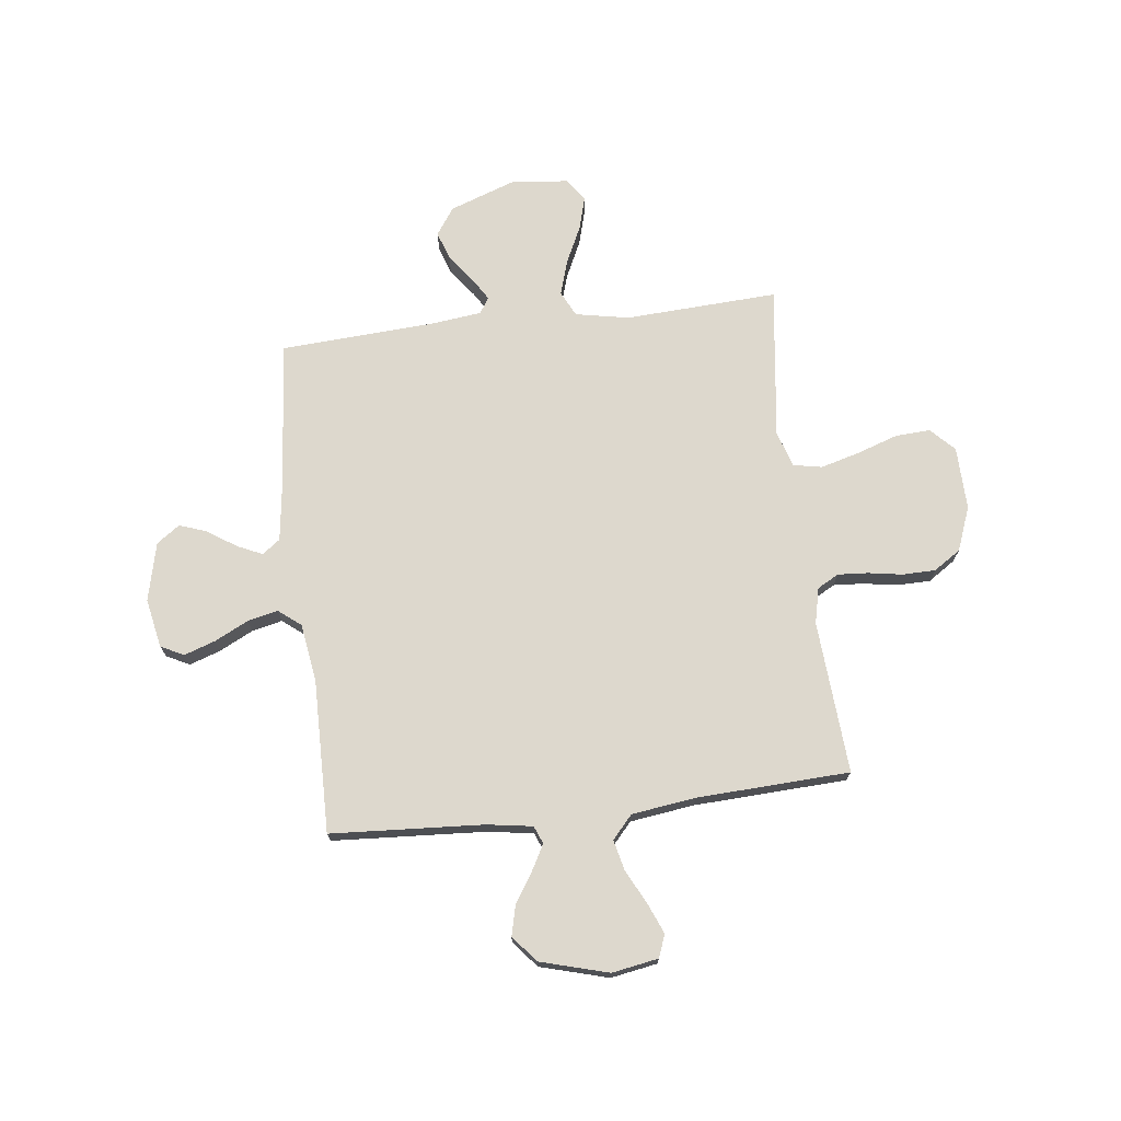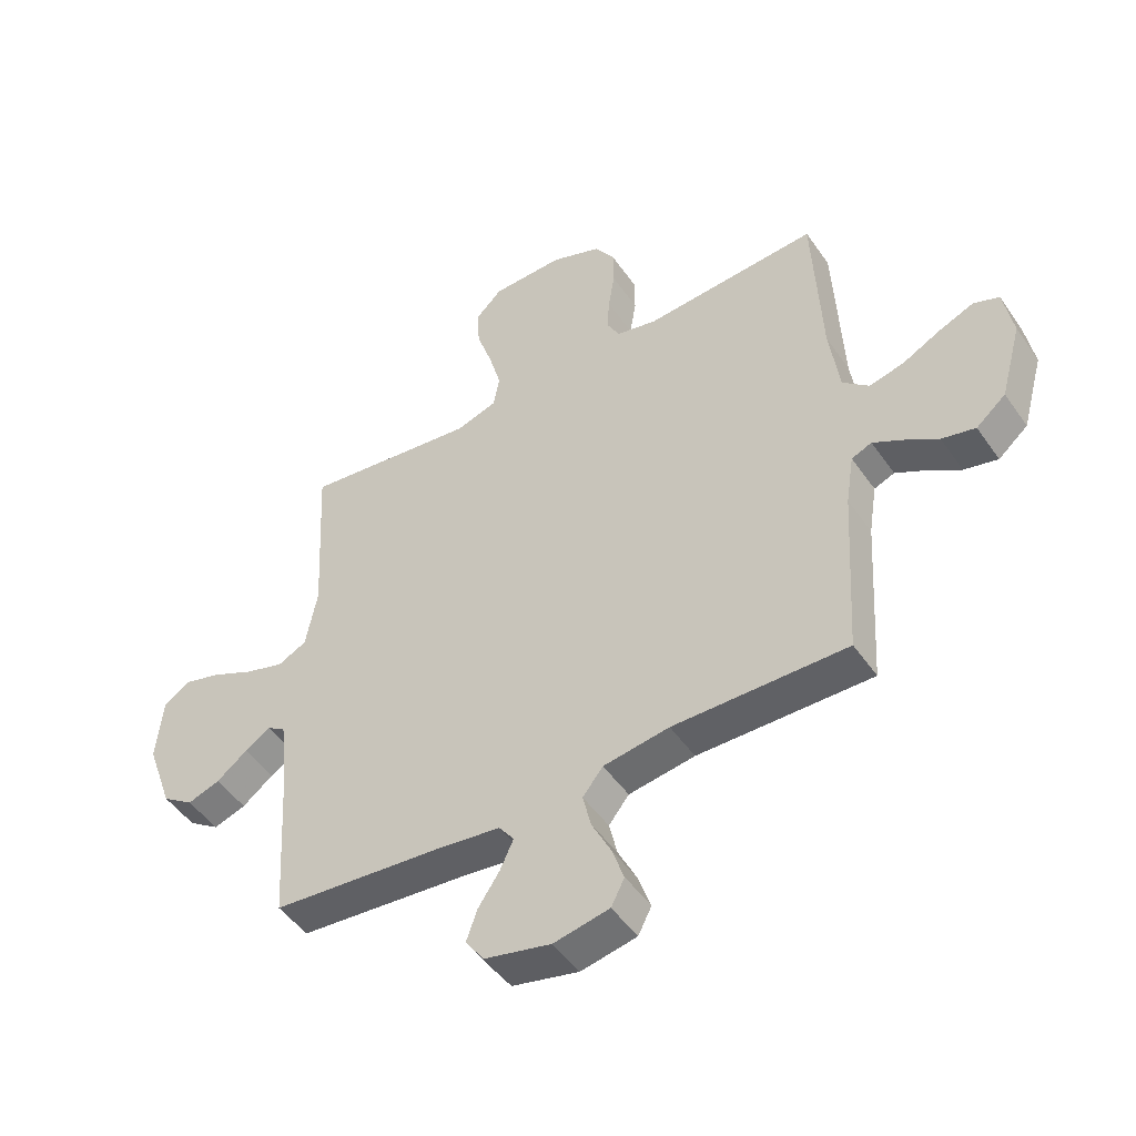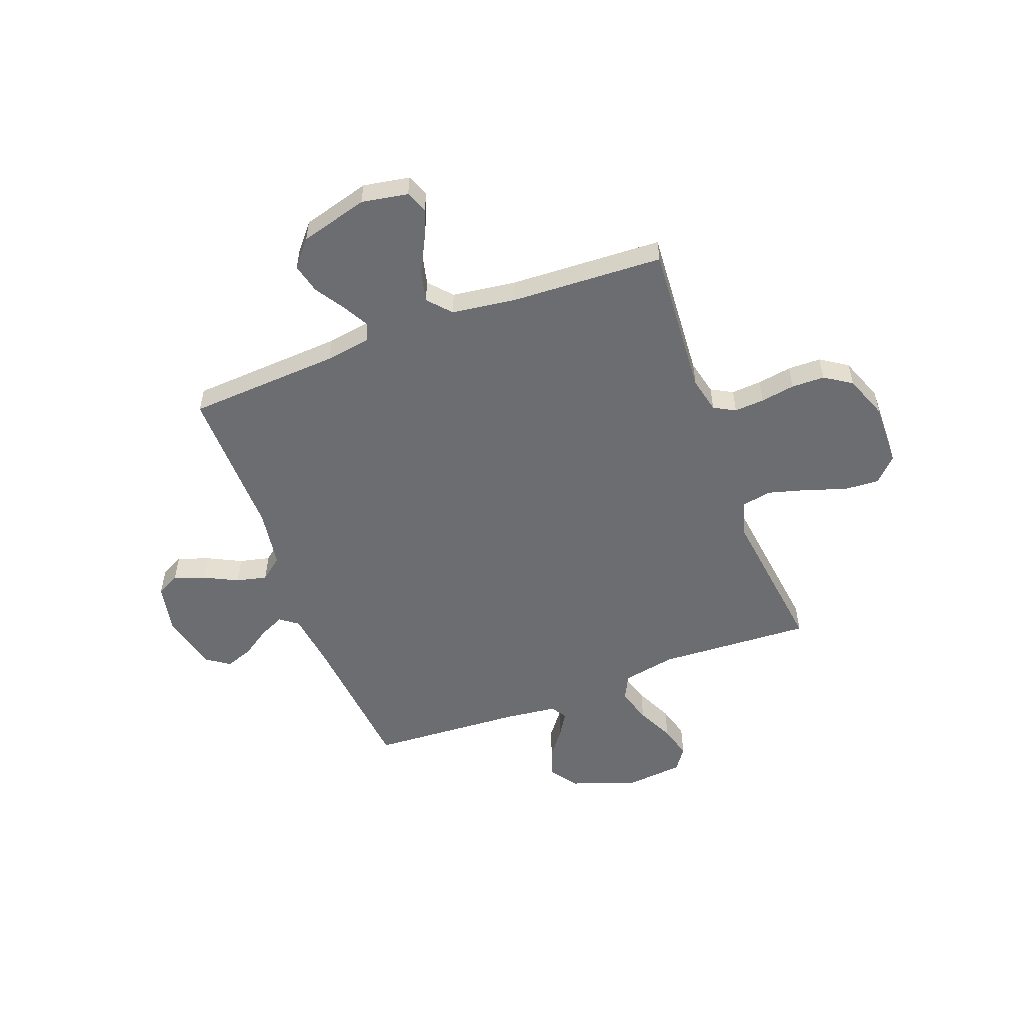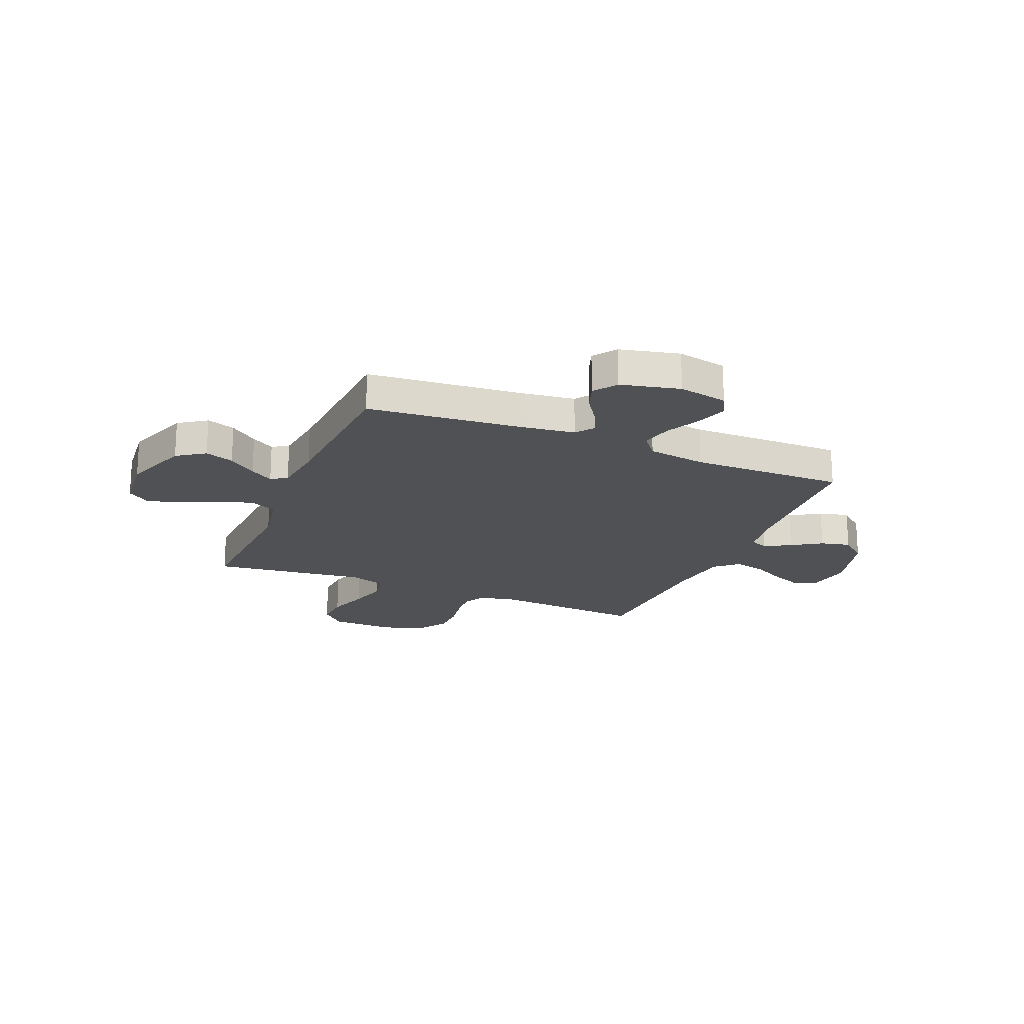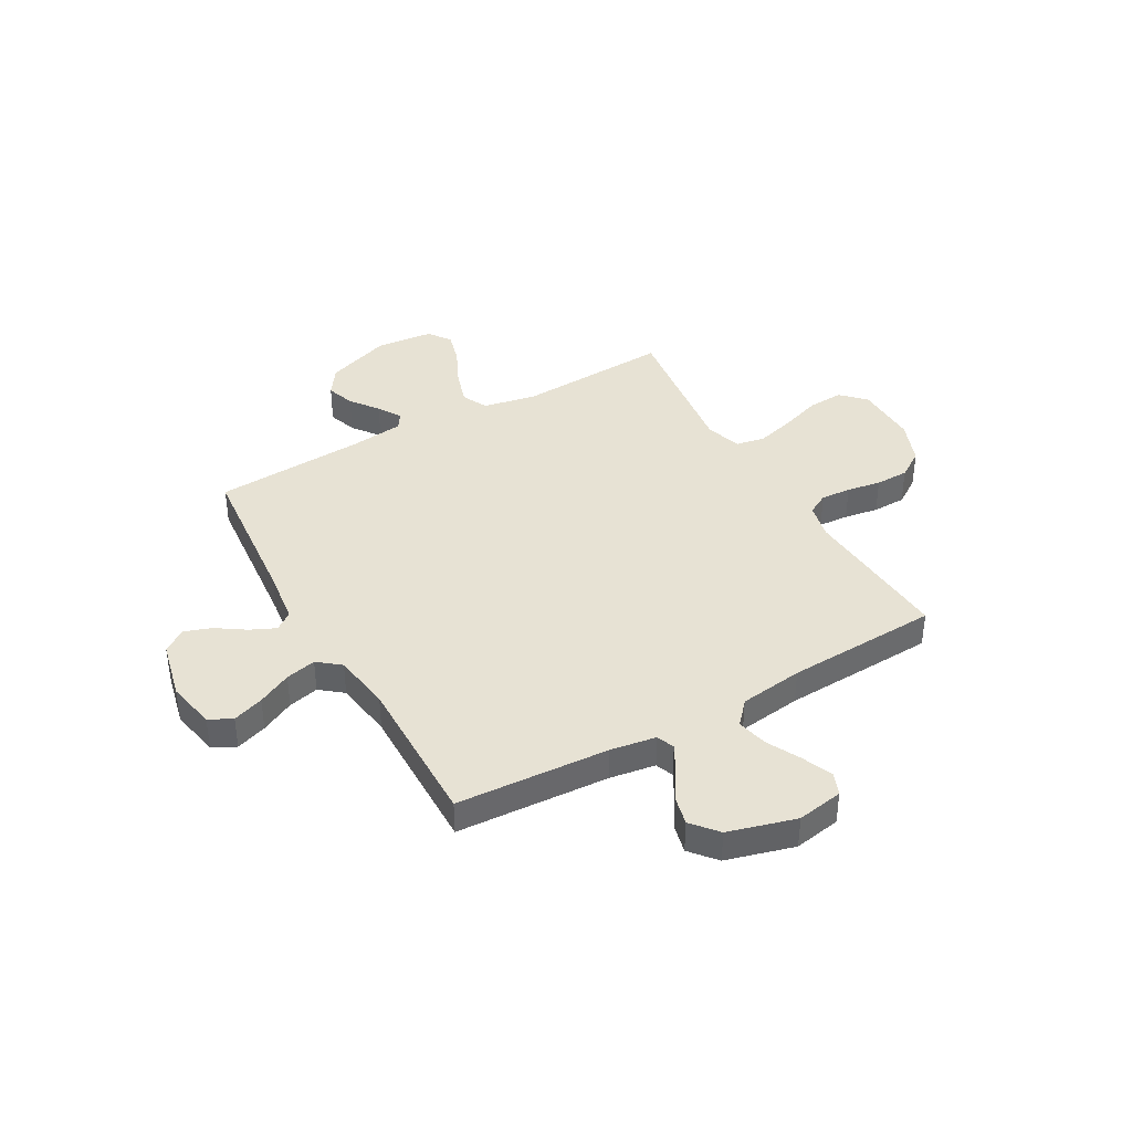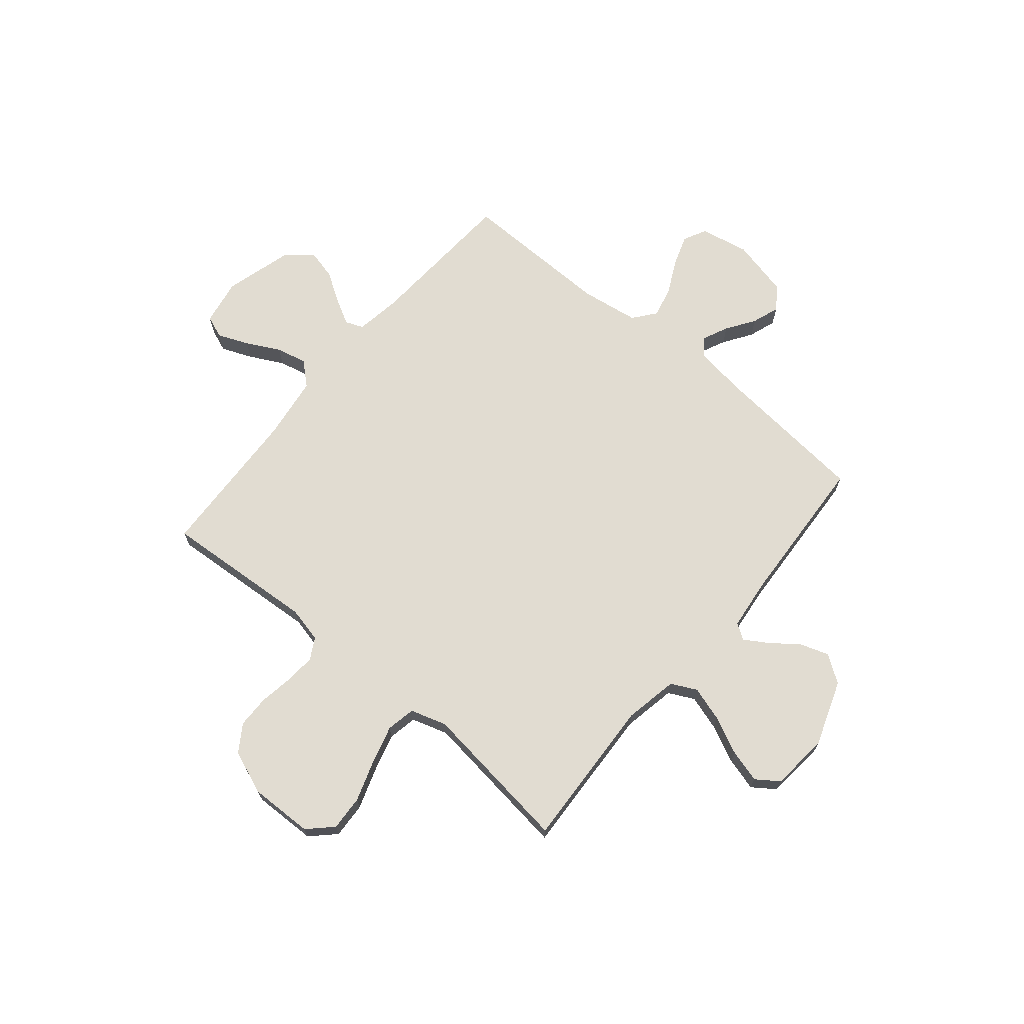
<metadata>
{"format":"obj","ext":"obj","renderer":"f3d","projection":"perspective","resolution":1024,"background":"white","views":[{"elev":72.1,"azim":-96.8,"up":"+Y"},{"elev":-48.5,"azim":-146.8,"up":"+Z"},{"elev":-54.0,"azim":-69.4,"up":"+Y"},{"elev":-20.0,"azim":157.4,"up":"+Y"},{"elev":39.8,"azim":-119.5,"up":"+Y"},{"elev":69.1,"azim":39.9,"up":"+Y"}]}
</metadata>
<code>
v -0.5 0.07 0.5
v -0.2 0.07 0.479
v -0.13 0.07 0.495
v -0.107 0.07 0.537
v -0.111 0.07 0.596
v -0.122 0.07 0.663
v -0.121 0.07 0.728
v -0.086 0.07 0.781
v 0 0.07 0.814
v 0.124 0.07 0.811
v 0.17 0.07 0.766
v 0.166 0.07 0.697
v 0.139 0.07 0.617
v 0.118 0.07 0.541
v 0.129 0.07 0.484
v 0.2 0.07 0.462
v 0.5 0.07 0.5
v 0.484 0.07 0.2
v 0.504 0.07 0.095
v 0.554 0.07 0.07
v 0.622 0.07 0.091
v 0.696 0.07 0.126
v 0.761 0.07 0.144
v 0.805 0.07 0.113
v 0.816 0.07 0
v 0.77 0.07 -0.129
v 0.716 0.07 -0.166
v 0.66 0.07 -0.147
v 0.606 0.07 -0.106
v 0.561 0.07 -0.078
v 0.53 0.07 -0.098
v 0.518 0.07 -0.2
v 0.5 0.07 -0.5
v 0.2 0.07 -0.528
v 0.094 0.07 -0.542
v 0.068 0.07 -0.577
v 0.091 0.07 -0.627
v 0.128 0.07 -0.682
v 0.147 0.07 -0.736
v 0.115 0.07 -0.781
v 0 0.07 -0.808
v -0.096 0.07 -0.789
v -0.119 0.07 -0.744
v -0.098 0.07 -0.683
v -0.065 0.07 -0.617
v -0.051 0.07 -0.557
v -0.086 0.07 -0.513
v -0.2 0.07 -0.496
v -0.5 0.07 -0.5
v -0.518 0.07 -0.2
v -0.532 0.07 -0.111
v -0.567 0.07 -0.097
v -0.618 0.07 -0.125
v -0.676 0.07 -0.162
v -0.734 0.07 -0.176
v -0.785 0.07 -0.133
v -0.822 0.07 0
v -0.806 0.07 0.091
v -0.762 0.07 0.108
v -0.702 0.07 0.083
v -0.636 0.07 0.049
v -0.576 0.07 0.035
v -0.531 0.07 0.075
v -0.514 0.07 0.2
v -0.5 0 0.5
v -0.2 0 0.479
v -0.13 0 0.495
v -0.107 0 0.537
v -0.111 0 0.596
v -0.122 0 0.663
v -0.121 0 0.728
v -0.086 0 0.781
v 0 0 0.814
v 0.124 0 0.811
v 0.17 0 0.766
v 0.166 0 0.697
v 0.139 0 0.617
v 0.118 0 0.541
v 0.129 0 0.484
v 0.2 0 0.462
v 0.5 0 0.5
v 0.484 0 0.2
v 0.504 0 0.095
v 0.554 0 0.07
v 0.622 0 0.091
v 0.696 0 0.126
v 0.761 0 0.144
v 0.805 0 0.113
v 0.816 0 0
v 0.77 0 -0.129
v 0.716 0 -0.166
v 0.66 0 -0.147
v 0.606 0 -0.106
v 0.561 0 -0.078
v 0.53 0 -0.098
v 0.518 0 -0.2
v 0.5 0 -0.5
v 0.2 0 -0.528
v 0.094 0 -0.542
v 0.068 0 -0.577
v 0.091 0 -0.627
v 0.128 0 -0.682
v 0.147 0 -0.736
v 0.115 0 -0.781
v 0 0 -0.808
v -0.096 0 -0.789
v -0.119 0 -0.744
v -0.098 0 -0.683
v -0.065 0 -0.617
v -0.051 0 -0.557
v -0.086 0 -0.513
v -0.2 0 -0.496
v -0.5 0 -0.5
v -0.518 0 -0.2
v -0.532 0 -0.111
v -0.567 0 -0.097
v -0.618 0 -0.125
v -0.676 0 -0.162
v -0.734 0 -0.176
v -0.785 0 -0.133
v -0.822 0 0
v -0.806 0 0.091
v -0.762 0 0.108
v -0.702 0 0.083
v -0.636 0 0.049
v -0.576 0 0.035
v -0.531 0 0.075
v -0.514 0 0.2
f 59 60 61
f 58 59 61
f 57 58 61
f 56 57 61
f 55 56 61
f 54 55 61
f 53 54 61
f 52 53 61 62
f 51 52 62 63
f 48 49 50
f 51 63 64
f 50 51 64
f 48 50 64
f 47 48 64
f 43 44 45
f 42 43 45
f 41 42 45
f 40 41 45
f 39 40 45
f 38 39 45
f 37 38 45
f 36 37 45 46
f 64 1 2
f 47 64 2
f 46 47 2
f 36 46 2
f 35 36 2
f 27 28 29
f 26 27 29
f 25 26 29
f 24 25 29
f 23 24 29
f 22 23 29
f 21 22 29
f 20 21 29 30
f 19 20 30 31
f 16 17 18
f 19 31 32
f 18 19 32
f 16 18 32
f 15 16 32
f 11 12 13
f 10 11 13
f 9 10 13
f 8 9 13
f 7 8 13
f 6 7 13
f 5 6 13
f 4 5 13 14
f 3 4 14 15
f 3 15 32
f 2 3 32
f 35 2 32
f 34 35 32
f 32 33 34
f 125 124 123
f 125 123 122
f 125 122 121
f 125 121 120
f 125 120 119
f 125 119 118
f 125 118 117
f 126 125 117 116
f 127 126 116 115
f 114 113 112
f 128 127 115
f 128 115 114
f 128 114 112
f 128 112 111
f 109 108 107
f 109 107 106
f 109 106 105
f 109 105 104
f 109 104 103
f 109 103 102
f 109 102 101
f 110 109 101 100
f 66 65 128
f 66 128 111
f 66 111 110
f 66 110 100
f 66 100 99
f 93 92 91
f 93 91 90
f 93 90 89
f 93 89 88
f 93 88 87
f 93 87 86
f 93 86 85
f 94 93 85 84
f 95 94 84 83
f 82 81 80
f 96 95 83
f 96 83 82
f 96 82 80
f 96 80 79
f 77 76 75
f 77 75 74
f 77 74 73
f 77 73 72
f 77 72 71
f 77 71 70
f 77 70 69
f 78 77 69 68
f 79 78 68 67
f 96 79 67
f 96 67 66
f 96 66 99
f 96 99 98
f 98 97 96
f 1 65 66 2
f 2 66 67 3
f 3 67 68 4
f 4 68 69 5
f 5 69 70 6
f 6 70 71 7
f 7 71 72 8
f 8 72 73 9
f 9 73 74 10
f 10 74 75 11
f 11 75 76 12
f 12 76 77 13
f 13 77 78 14
f 14 78 79 15
f 15 79 80 16
f 16 80 81 17
f 17 81 82 18
f 18 82 83 19
f 19 83 84 20
f 20 84 85 21
f 21 85 86 22
f 22 86 87 23
f 23 87 88 24
f 24 88 89 25
f 25 89 90 26
f 26 90 91 27
f 27 91 92 28
f 28 92 93 29
f 29 93 94 30
f 30 94 95 31
f 31 95 96 32
f 32 96 97 33
f 33 97 98 34
f 34 98 99 35
f 35 99 100 36
f 36 100 101 37
f 37 101 102 38
f 38 102 103 39
f 39 103 104 40
f 40 104 105 41
f 41 105 106 42
f 42 106 107 43
f 43 107 108 44
f 44 108 109 45
f 45 109 110 46
f 46 110 111 47
f 47 111 112 48
f 48 112 113 49
f 49 113 114 50
f 50 114 115 51
f 51 115 116 52
f 52 116 117 53
f 53 117 118 54
f 54 118 119 55
f 55 119 120 56
f 56 120 121 57
f 57 121 122 58
f 58 122 123 59
f 59 123 124 60
f 60 124 125 61
f 61 125 126 62
f 62 126 127 63
f 63 127 128 64
f 64 128 65 1

</code>
